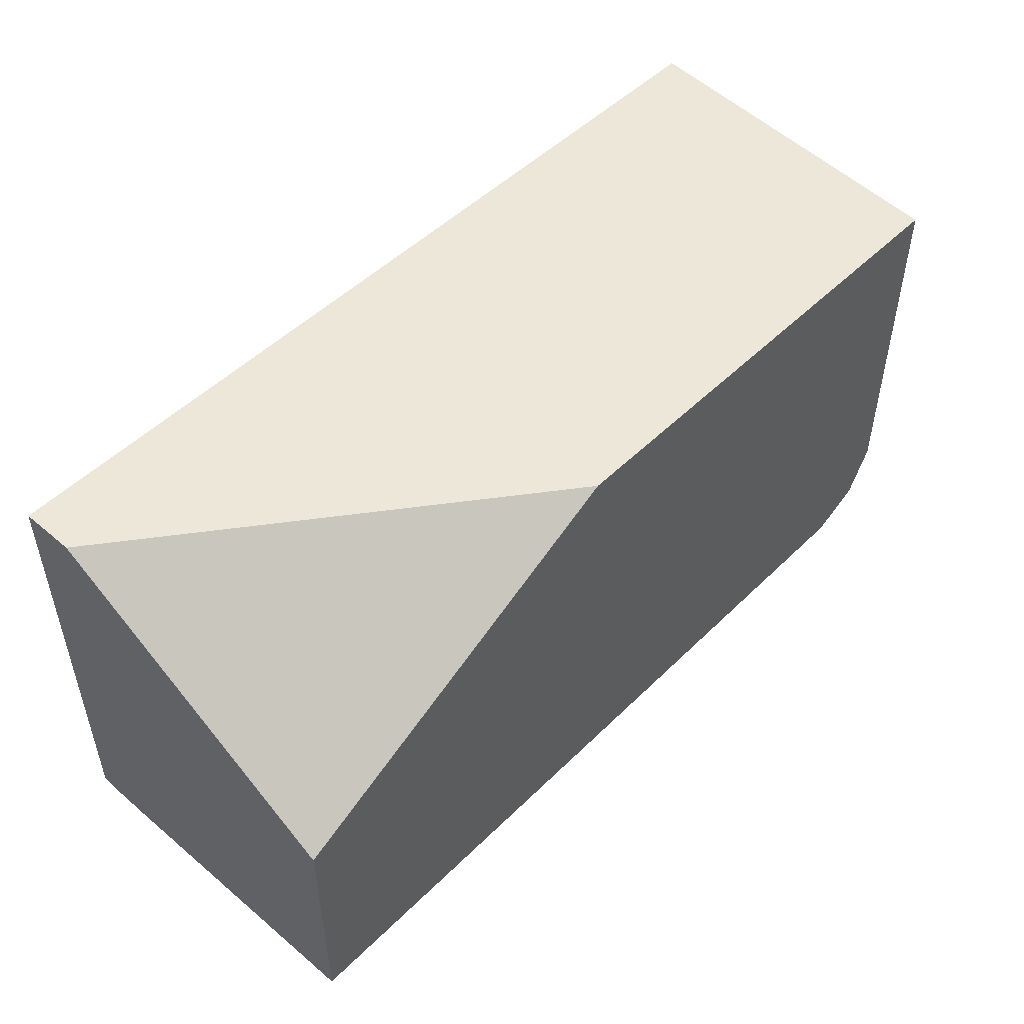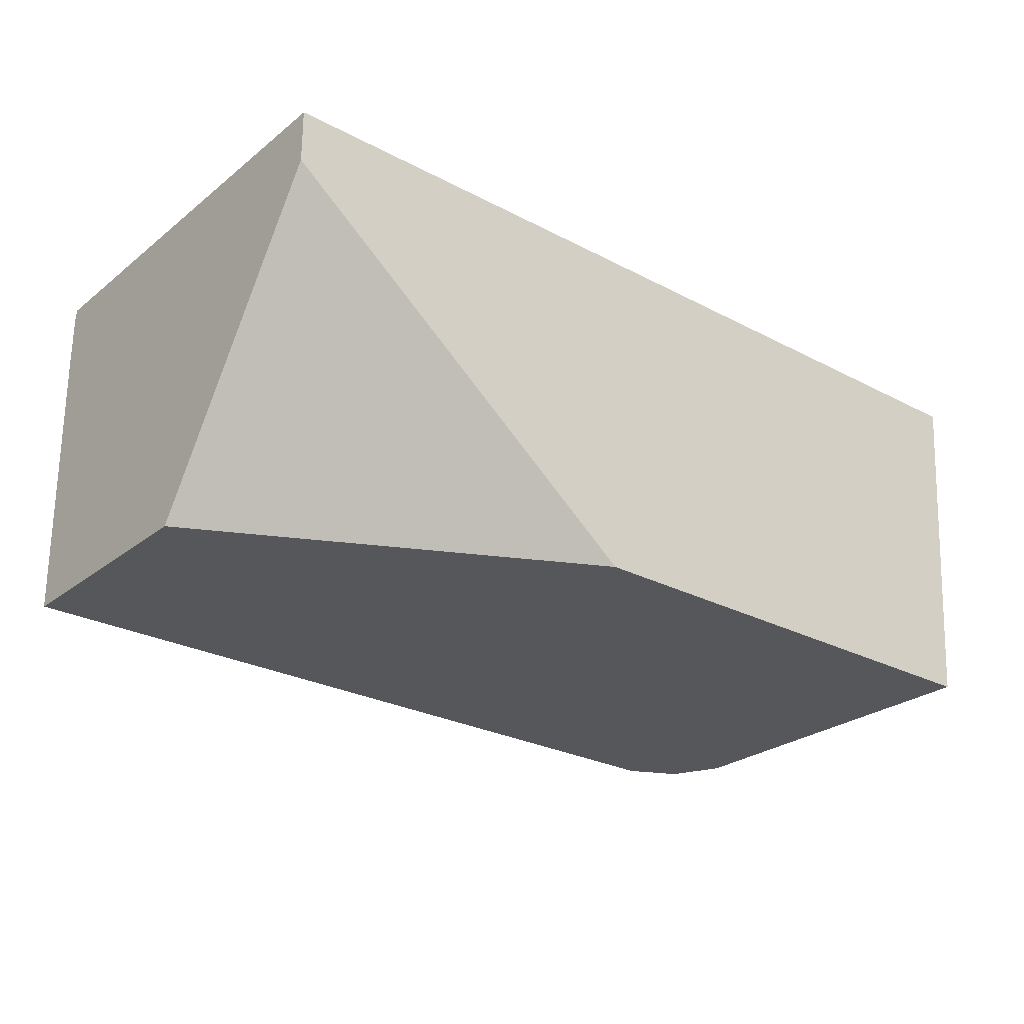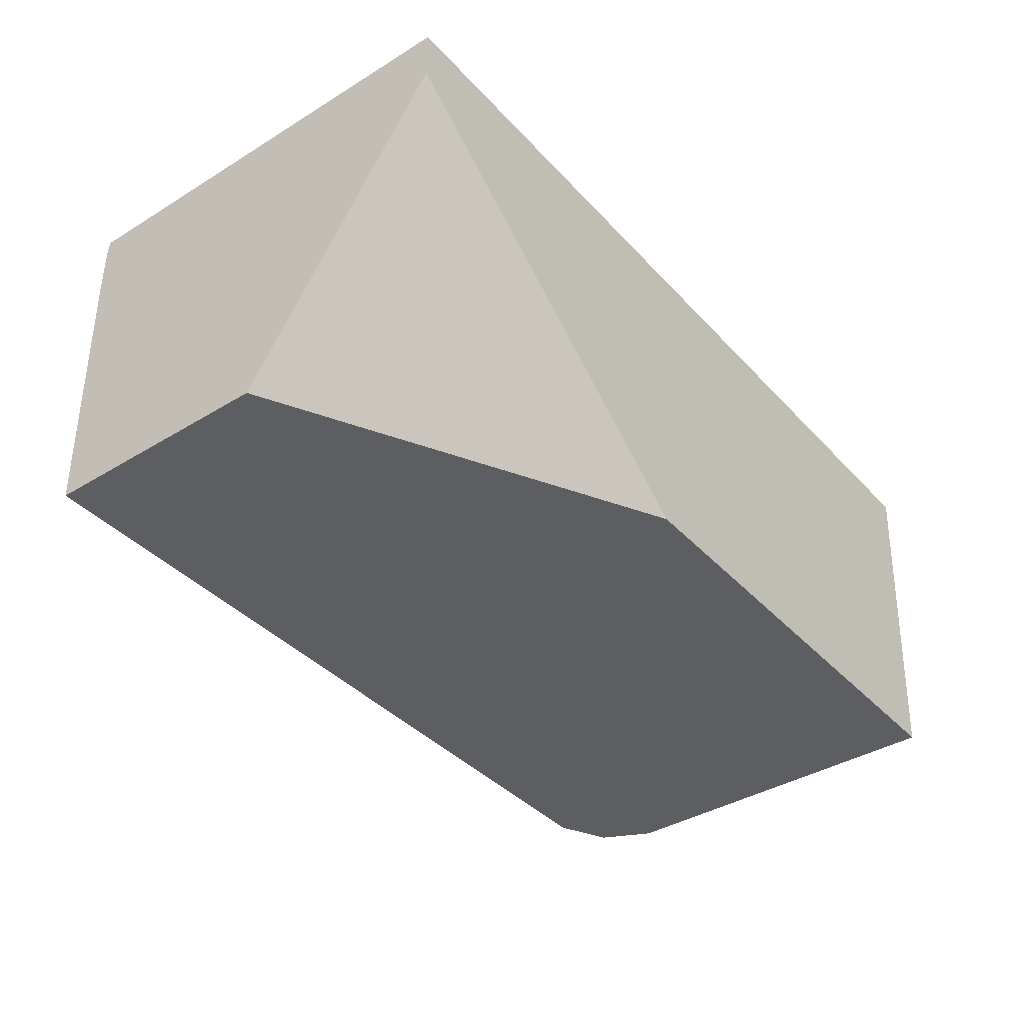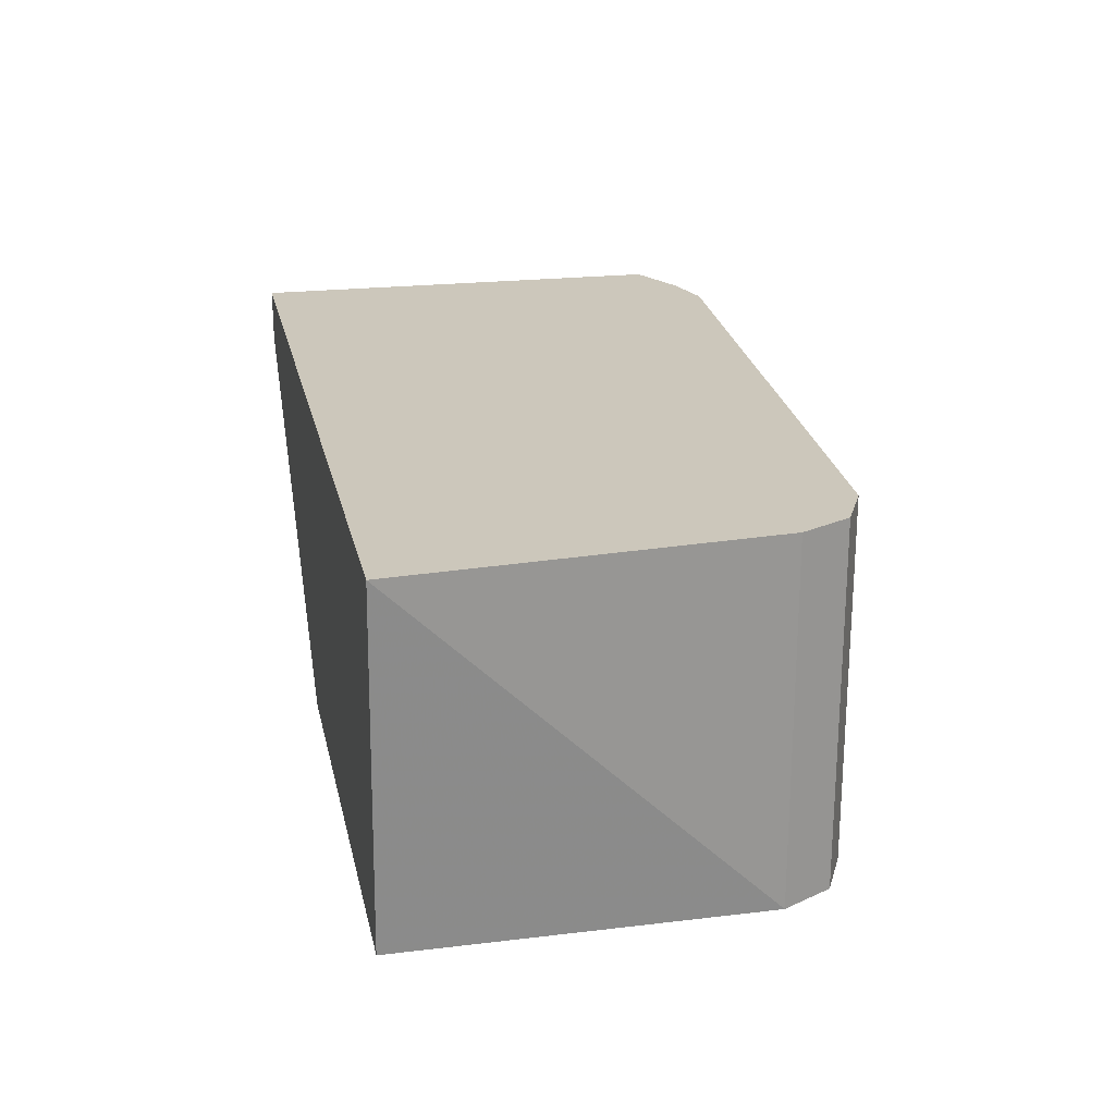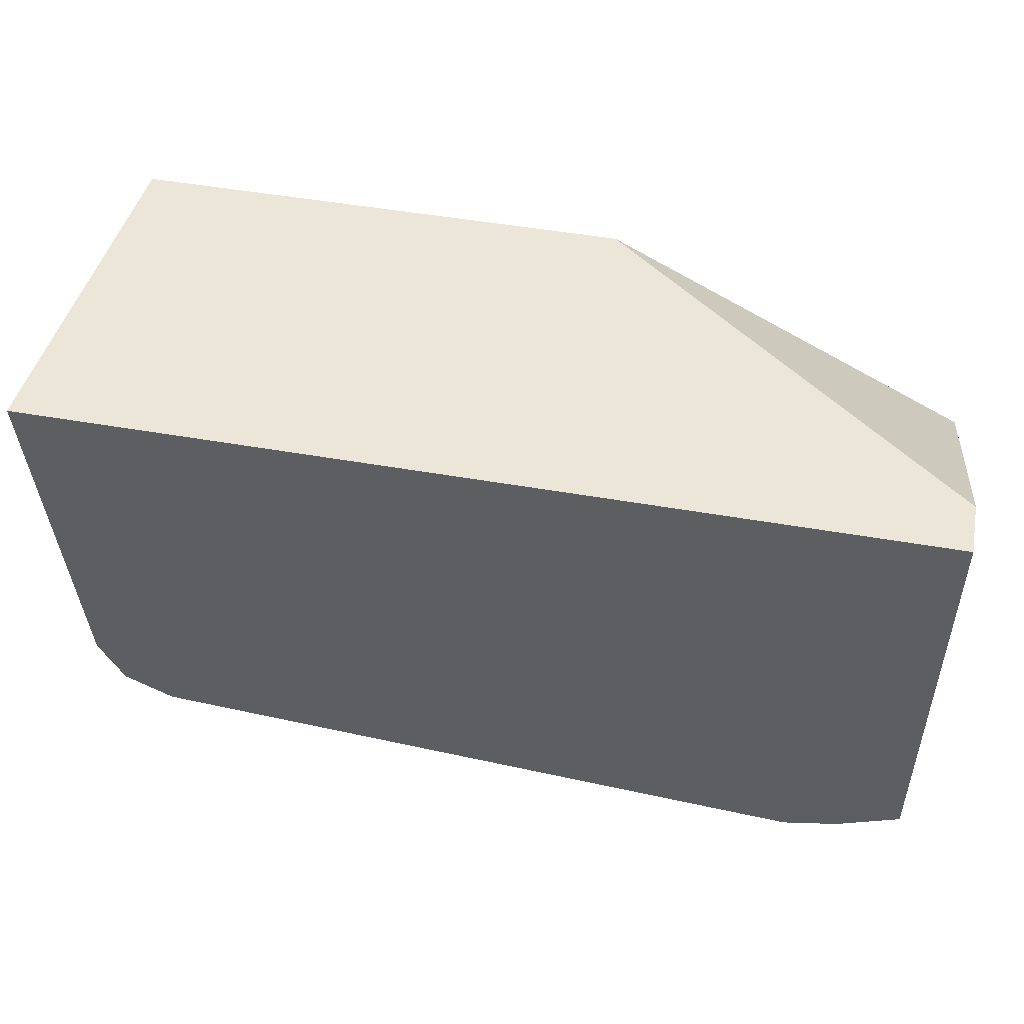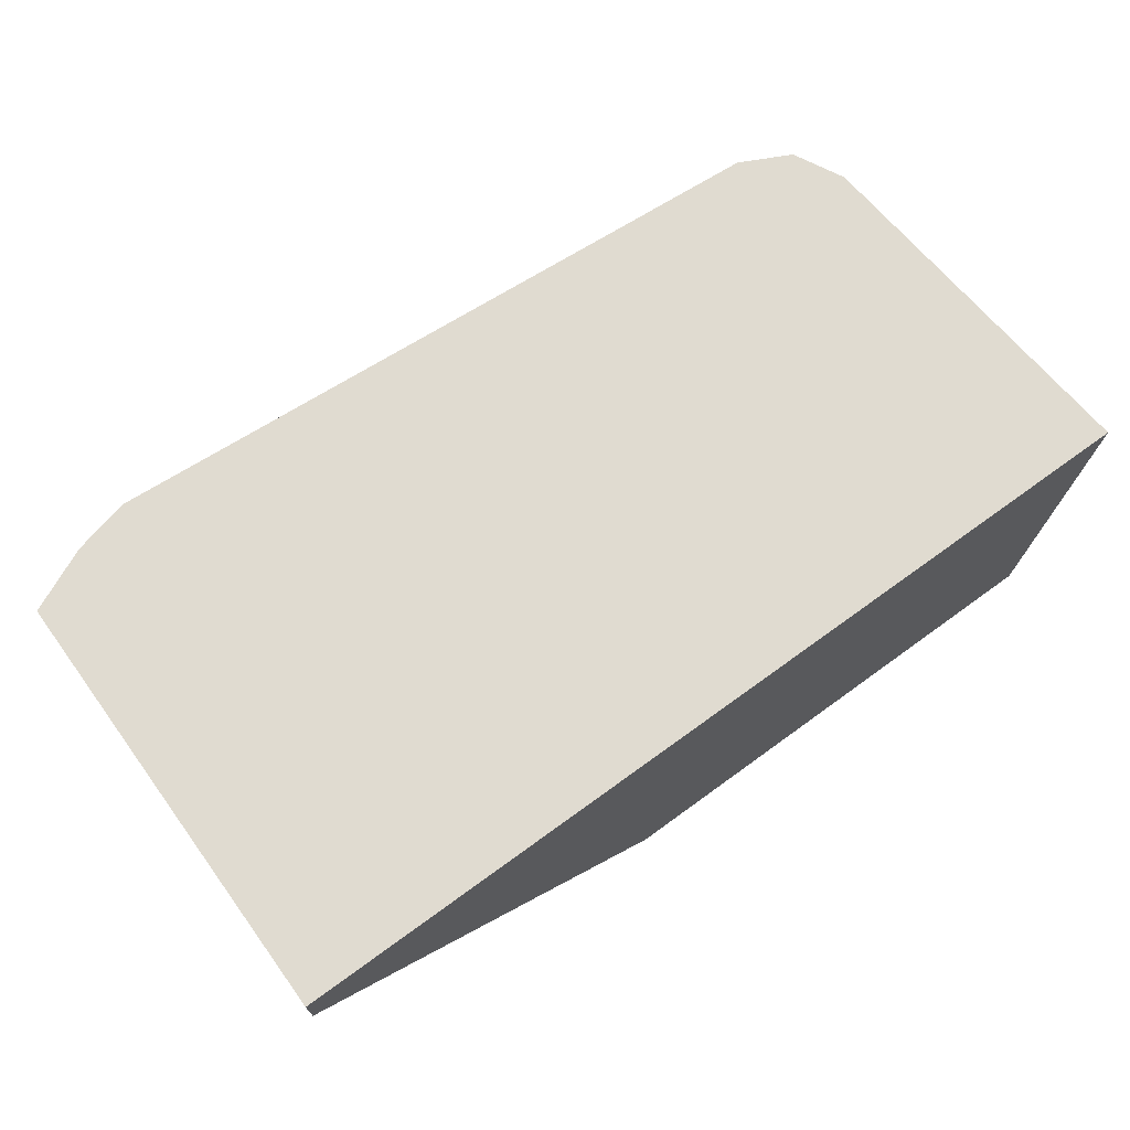
<metadata>
{"format":"obj","ext":"obj","renderer":"f3d","projection":"perspective","resolution":1024,"background":"white","views":[{"elev":50.0,"azim":133.0,"up":"+Y"},{"elev":-26.5,"azim":140.5,"up":"+Z"},{"elev":-38.9,"azim":127.5,"up":"+Z"},{"elev":21.6,"azim":-101.9,"up":"+Z"},{"elev":49.0,"azim":11.1,"up":"+Y"},{"elev":70.1,"azim":143.9,"up":"+Z"}]}
</metadata>
<code>
v -0.3813 -0.5295 0.353
v -0.5366 -0.5083 0.3991
v -0.5366 -0.5083 0.2656
v -0.2341 -0.5083 0.2656
v -0.2965 -0.5295 0.3812
v -0.5554 -0.4989 0.3991
v -0.2787 -0.5269 0.3991
v -0.5554 -0.4989 0.2656
v -0.2341 -0.4186 0.2656
v -0.2341 -0.5114 0.3753
v -0.2579 -0.5217 0.3991
v -0.5648 -0.4801 0.3991
v -0.5648 -0.4801 0.2656
v -0.2341 -0.3443 0.3786
v -0.3771 -0.3443 0.2656
v -0.2341 -0.5114 0.3954
v -0.2341 -0.5108 0.3985
v -0.2341 -0.5107 0.3991
v -0.5758 -0.3443 0.3991
v -0.5648 -0.3443 0.2656
v -0.2341 -0.3443 0.3991
f 6 12 13
f 4 18 17
f 4 17 16
f 4 16 10
f 4 10 11
f 4 11 7
f 4 7 5
f 6 13 8
f 4 21 18
f 10 16 11
f 11 16 17
f 11 17 18
f 12 19 13
f 13 19 20
f 14 15 20
f 14 20 19
f 14 19 21
f 9 15 14
f 4 14 21
f 2 18 21
f 3 9 4
f 4 9 14
f 1 2 3
f 1 3 4
f 1 4 5
f 1 5 2
f 2 8 3
f 2 5 7
f 2 7 11
f 2 6 8
f 2 21 19
f 2 19 12
f 2 12 6
f 3 8 13
f 3 13 20
f 3 20 15
f 2 11 18
f 3 15 9

</code>
